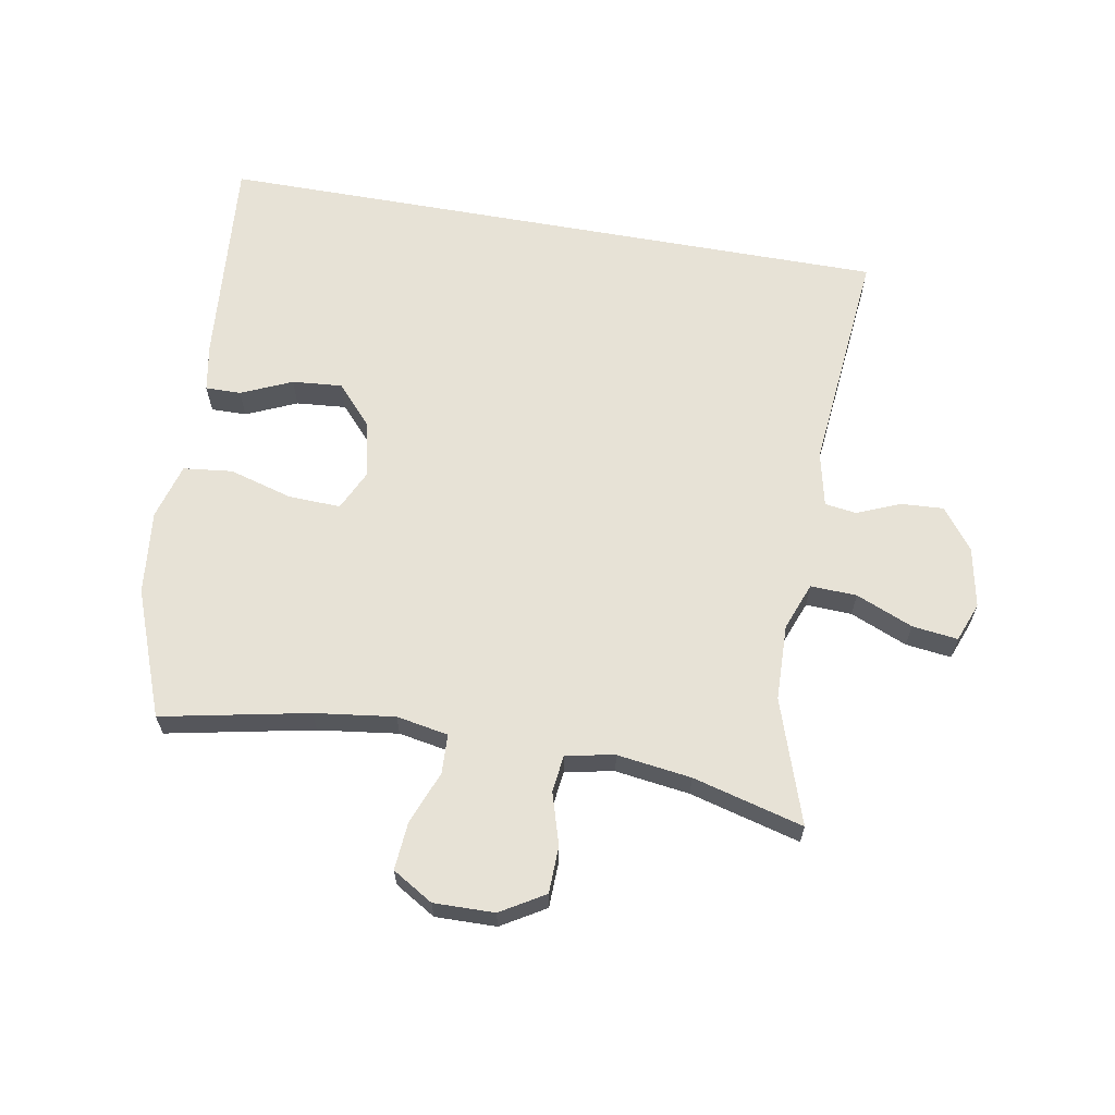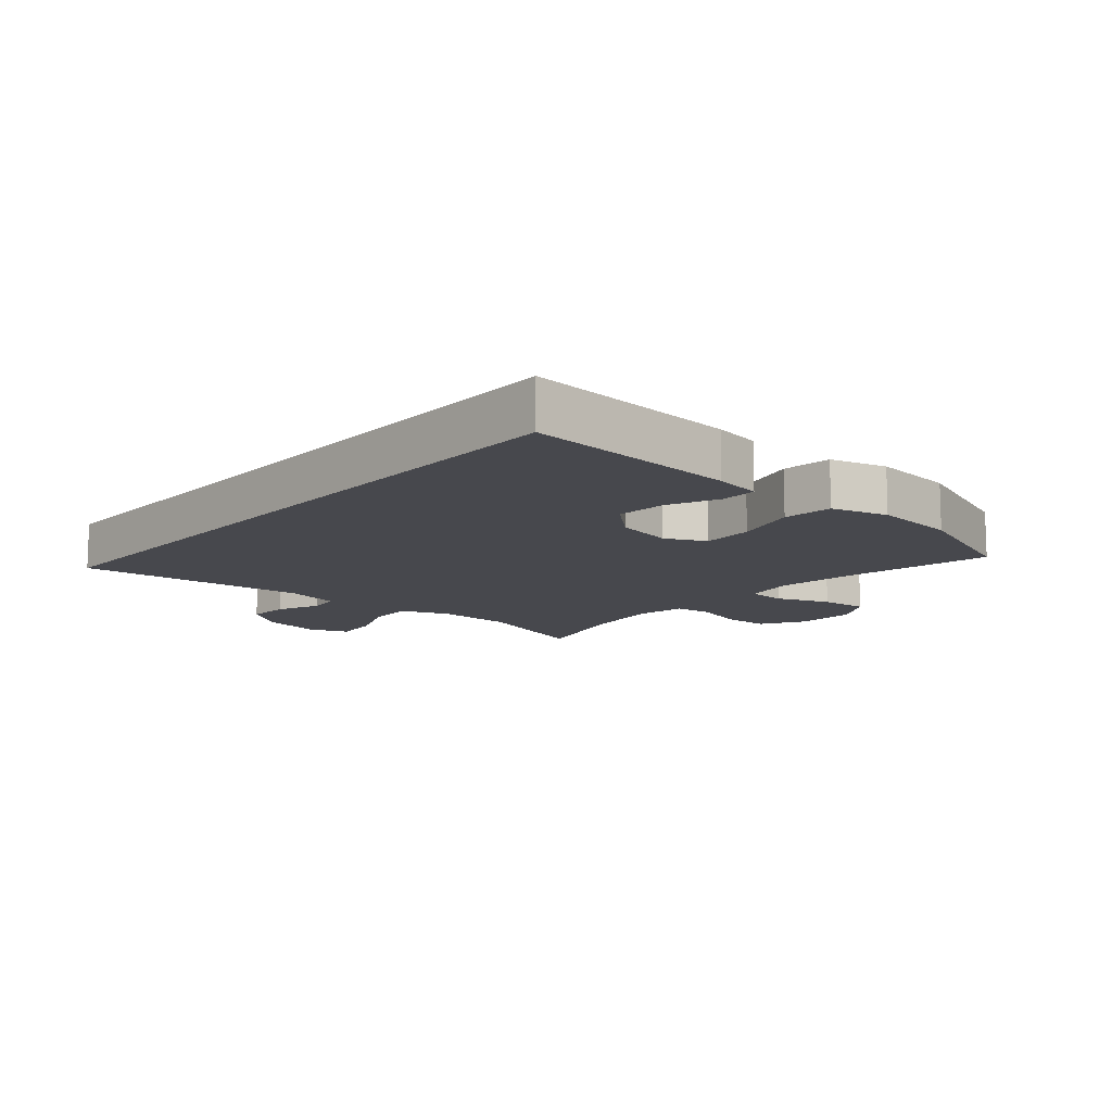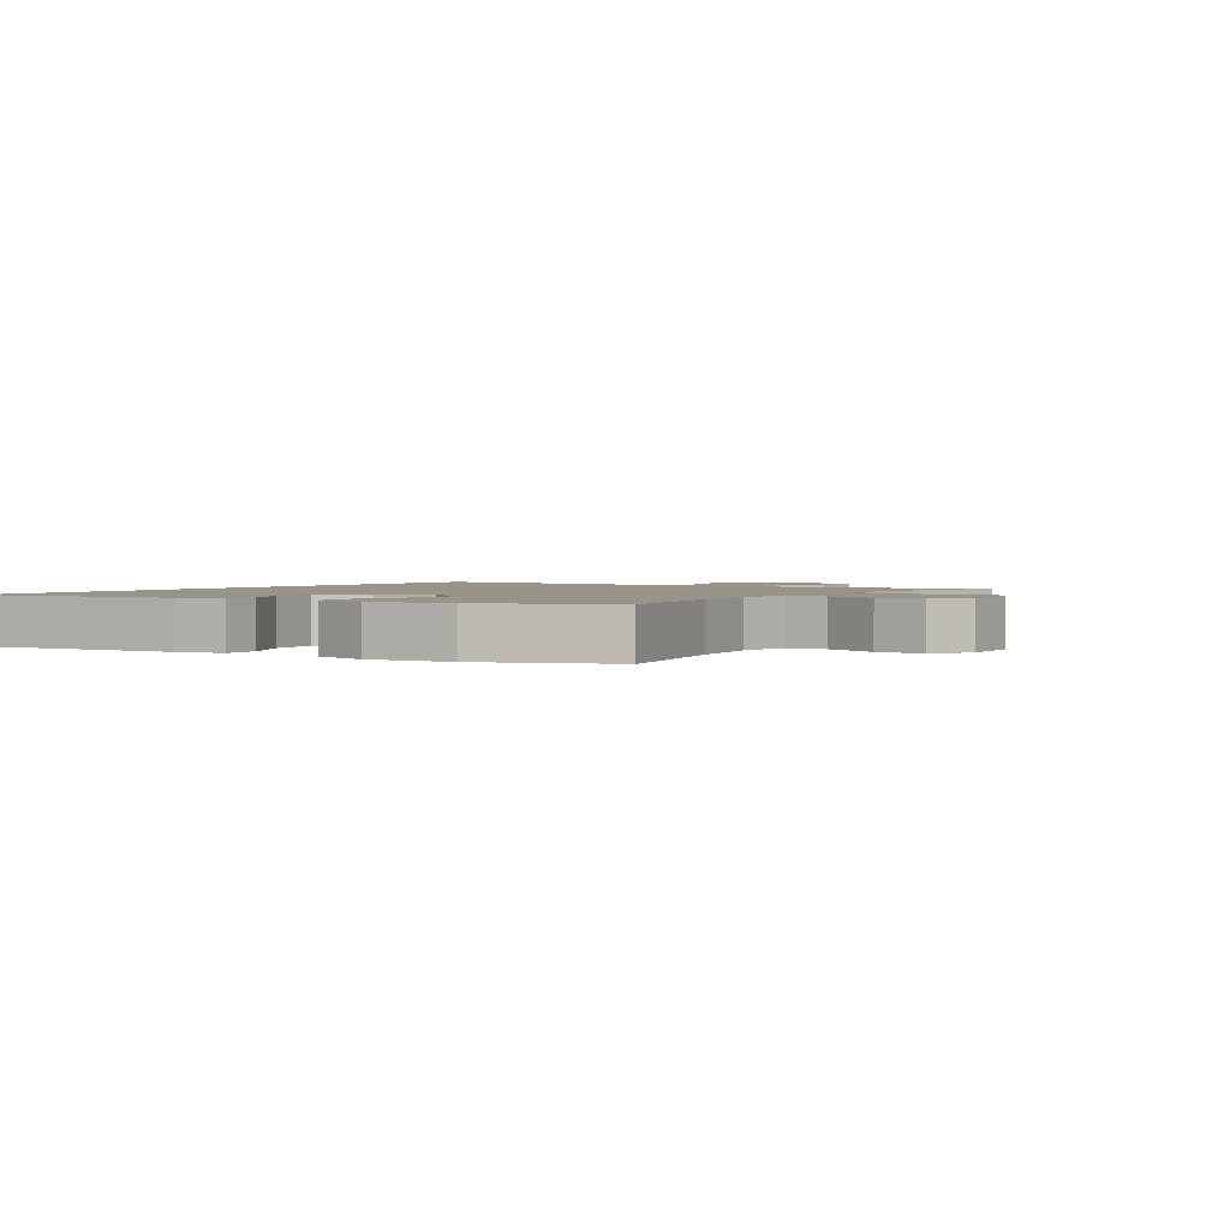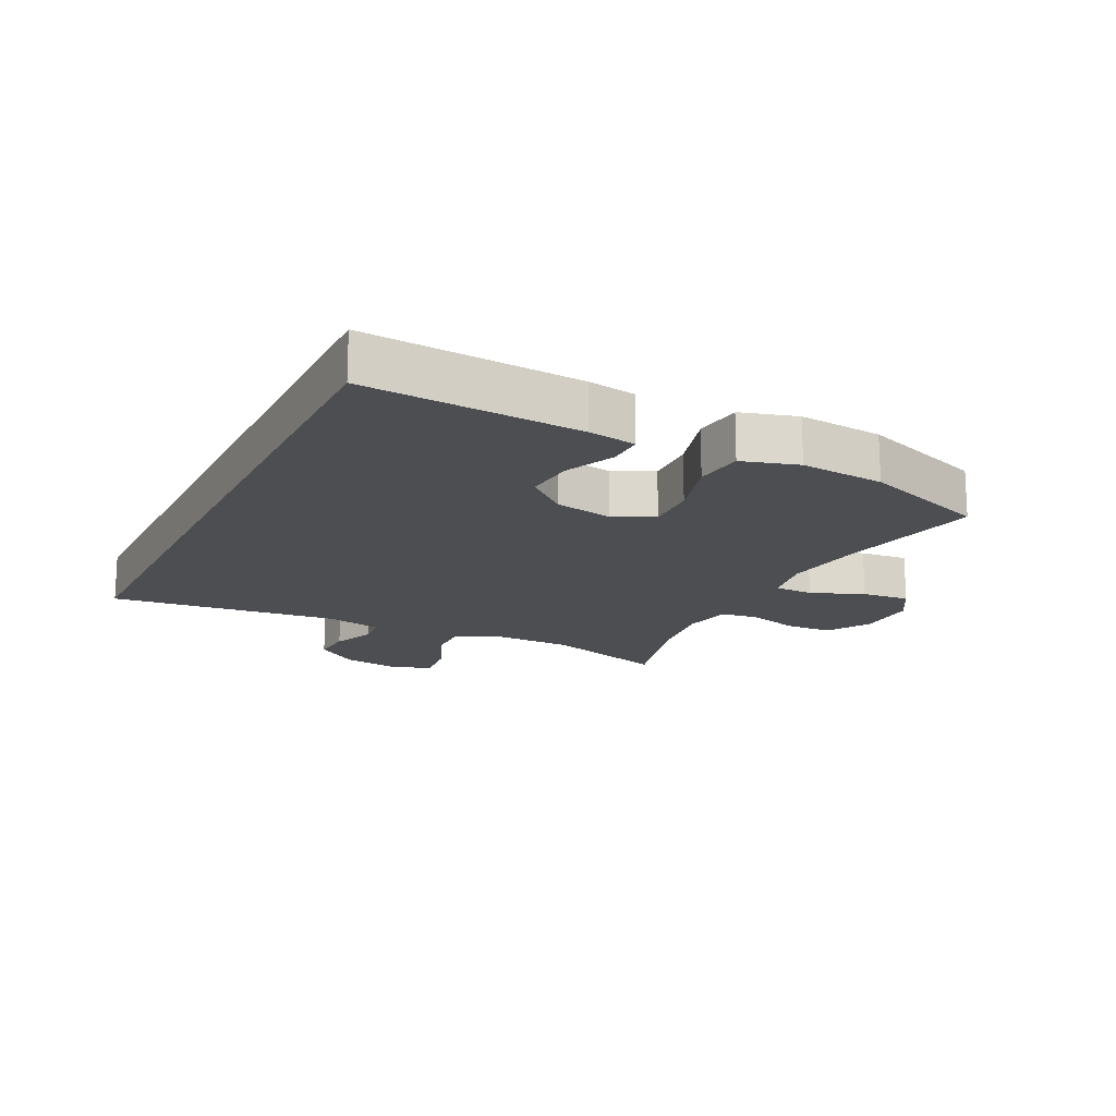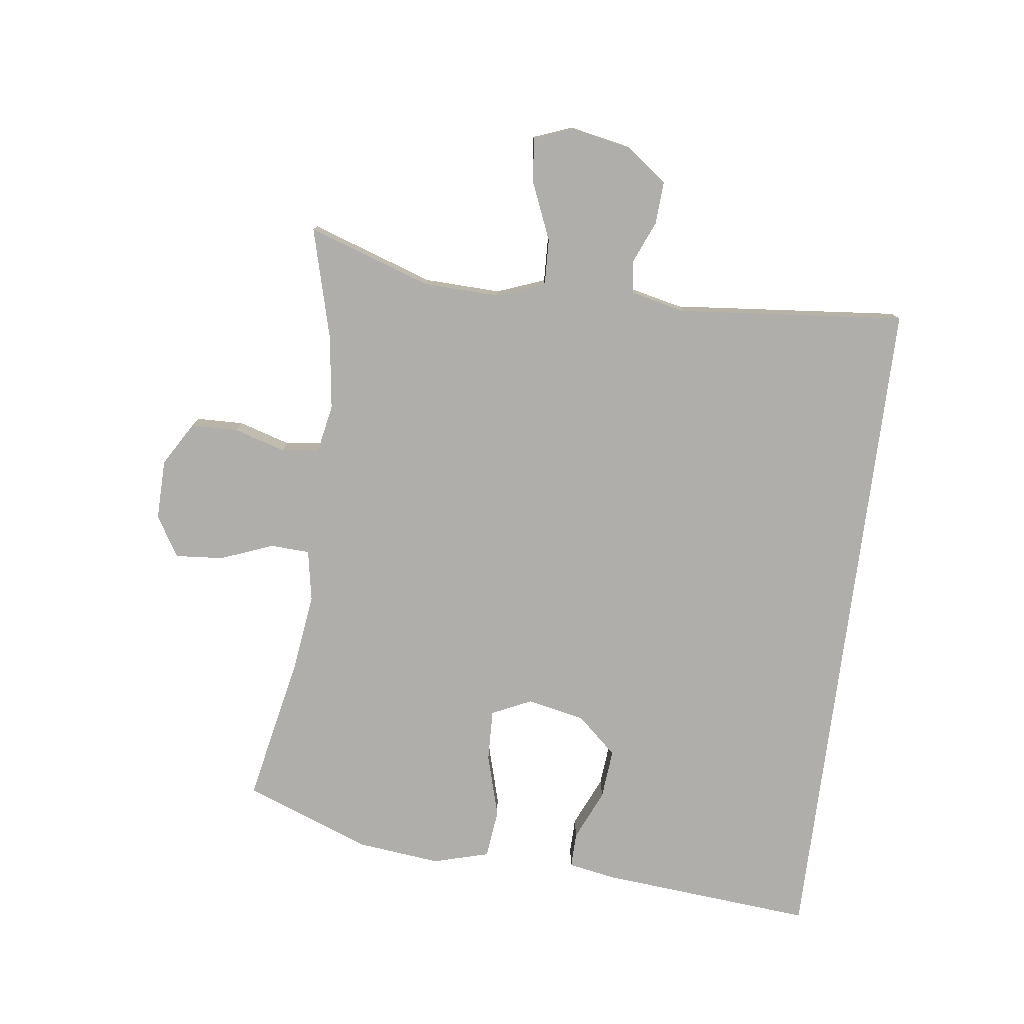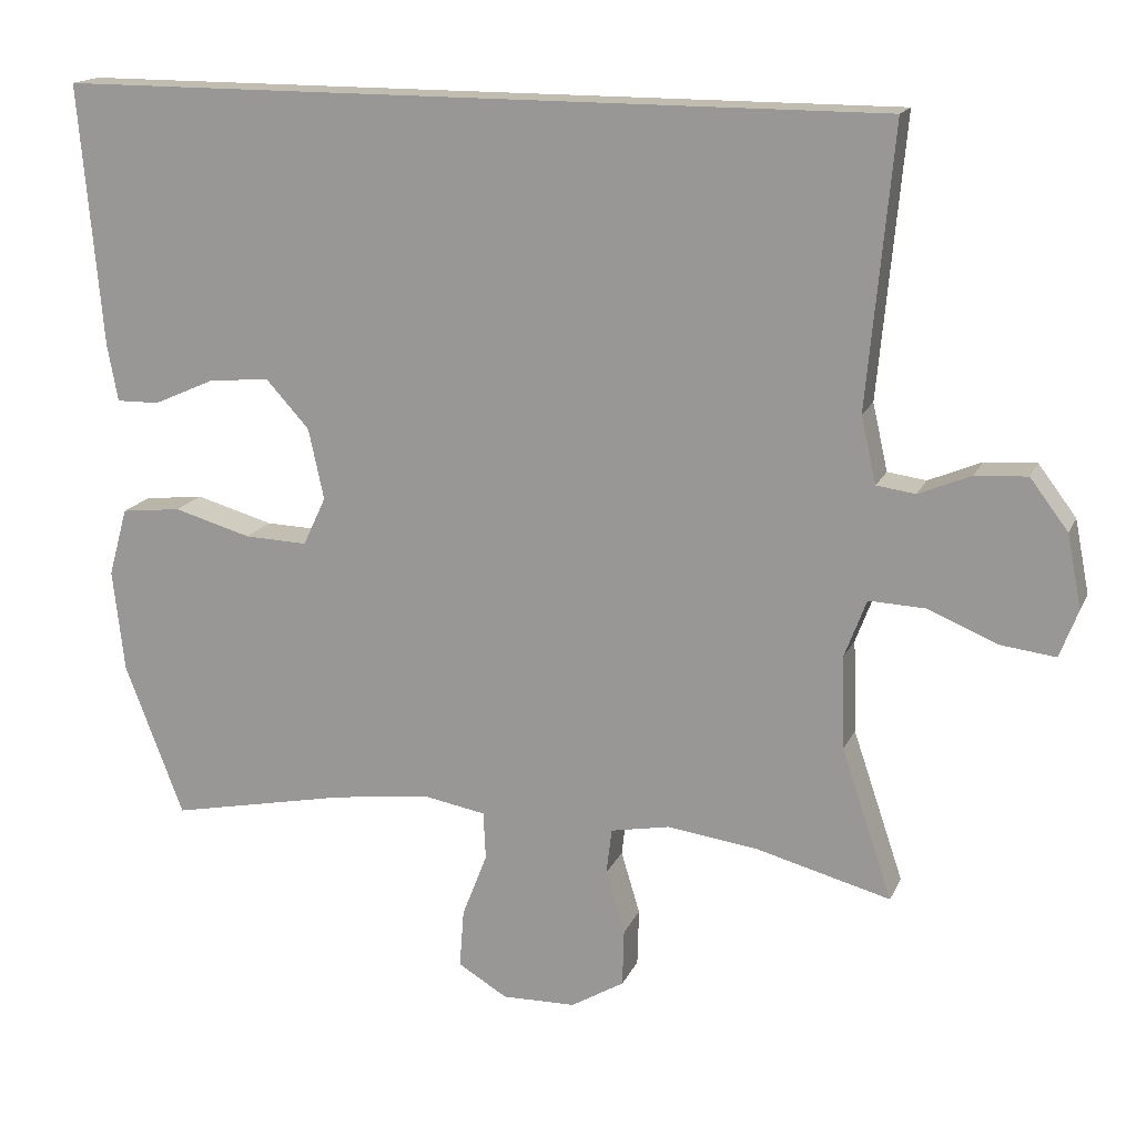
<metadata>
{"format":"obj","ext":"obj","renderer":"f3d","projection":"perspective","resolution":1024,"background":"white","views":[{"elev":63.7,"azim":-169.8,"up":"+Y"},{"elev":-11.7,"azim":49.2,"up":"+Y"},{"elev":1.9,"azim":123.3,"up":"+Y"},{"elev":-16.6,"azim":64.2,"up":"+Y"},{"elev":-77.9,"azim":-97.3,"up":"+Y"},{"elev":16.4,"azim":-162.0,"up":"+Z"}]}
</metadata>
<code>
v 0.5 0.07 -0.5
v 0.265 0.07 -0.452
v 0.137 0.07 -0.435
v 0.054 0.07 -0.45
v 0.051 0.07 -0.513
v 0.084 0.07 -0.598
v 0.09 0.07 -0.675
v 0.025 0.07 -0.714
v -0.072 0.07 -0.712
v -0.142 0.07 -0.67
v -0.144 0.07 -0.595
v -0.119 0.07 -0.512
v -0.126 0.07 -0.452
v -0.204 0.07 -0.437
v -0.323 0.07 -0.453
v -0.5 0.07 -0.5
v -0.433 0.07 -0.302
v -0.429 0.07 -0.18
v -0.458 0.07 -0.103
v -0.532 0.07 -0.106
v -0.623 0.07 -0.144
v -0.696 0.07 -0.153
v -0.72 0.07 -0.09
v -0.701 0.07 0.006
v -0.651 0.07 0.072
v -0.583 0.07 0.068
v -0.514 0.07 0.039
v -0.463 0.07 0.046
v -0.443 0.07 0.134
v -0.477 0.07 0.5
v 0.612 0.07 0.5
v 0.582 0.07 0.156
v 0.568 0.07 0.08
v 0.511 0.07 0.081
v 0.43 0.07 0.117
v 0.35 0.07 0.124
v 0.293 0.07 0.061
v 0.273 0.07 -0.032
v 0.303 0.07 -0.096
v 0.386 0.07 -0.093
v 0.488 0.07 -0.064
v 0.567 0.07 -0.073
v 0.592 0.07 -0.163
v 0.577 0.07 -0.298
v 0.5 0 -0.5
v 0.265 0 -0.452
v 0.137 0 -0.435
v 0.054 0 -0.45
v 0.051 0 -0.513
v 0.084 0 -0.598
v 0.09 0 -0.675
v 0.025 0 -0.714
v -0.072 0 -0.712
v -0.142 0 -0.67
v -0.144 0 -0.595
v -0.119 0 -0.512
v -0.126 0 -0.452
v -0.204 0 -0.437
v -0.323 0 -0.453
v -0.5 0 -0.5
v -0.433 0 -0.302
v -0.429 0 -0.18
v -0.458 0 -0.103
v -0.532 0 -0.106
v -0.623 0 -0.144
v -0.696 0 -0.153
v -0.72 0 -0.09
v -0.701 0 0.006
v -0.651 0 0.072
v -0.583 0 0.068
v -0.514 0 0.039
v -0.463 0 0.046
v -0.443 0 0.134
v -0.477 0 0.5
v 0.612 0 0.5
v 0.582 0 0.156
v 0.568 0 0.08
v 0.511 0 0.081
v 0.43 0 0.117
v 0.35 0 0.124
v 0.293 0 0.061
v 0.273 0 -0.032
v 0.303 0 -0.096
v 0.386 0 -0.093
v 0.488 0 -0.064
v 0.567 0 -0.073
v 0.592 0 -0.163
v 0.577 0 -0.298
f 43 44 1 2
f 40 41 42 43
f 39 40 43 2
f 38 39 2 3
f 37 38 3 4
f 32 33 34 35
f 32 35 36
f 29 30 31 32
f 28 29 32 36
f 27 28 36 37
f 25 26 27
f 24 25 27
f 20 21 22 23
f 19 20 23 24
f 15 16 17
f 14 15 17 18
f 13 14 18 19
f 9 10 11 12
f 9 12 13
f 8 9 13
f 5 6 7 8
f 4 5 8 13
f 37 4 13 19
f 19 24 27 37
f 46 45 88 87
f 87 86 85 84
f 46 87 84 83
f 47 46 83 82
f 48 47 82 81
f 79 78 77 76
f 80 79 76
f 76 75 74 73
f 80 76 73 72
f 81 80 72 71
f 71 70 69
f 71 69 68
f 67 66 65 64
f 68 67 64 63
f 61 60 59
f 62 61 59 58
f 63 62 58 57
f 56 55 54 53
f 57 56 53
f 57 53 52
f 52 51 50 49
f 57 52 49 48
f 63 57 48 81
f 81 71 68 63
f 1 45 46 2
f 2 46 47 3
f 3 47 48 4
f 4 48 49 5
f 5 49 50 6
f 6 50 51 7
f 7 51 52 8
f 8 52 53 9
f 9 53 54 10
f 10 54 55 11
f 11 55 56 12
f 12 56 57 13
f 13 57 58 14
f 14 58 59 15
f 15 59 60 16
f 16 60 61 17
f 17 61 62 18
f 18 62 63 19
f 19 63 64 20
f 20 64 65 21
f 21 65 66 22
f 22 66 67 23
f 23 67 68 24
f 24 68 69 25
f 25 69 70 26
f 26 70 71 27
f 27 71 72 28
f 28 72 73 29
f 29 73 74 30
f 30 74 75 31
f 31 75 76 32
f 32 76 77 33
f 33 77 78 34
f 34 78 79 35
f 35 79 80 36
f 36 80 81 37
f 37 81 82 38
f 38 82 83 39
f 39 83 84 40
f 40 84 85 41
f 41 85 86 42
f 42 86 87 43
f 43 87 88 44
f 44 88 45 1

</code>
